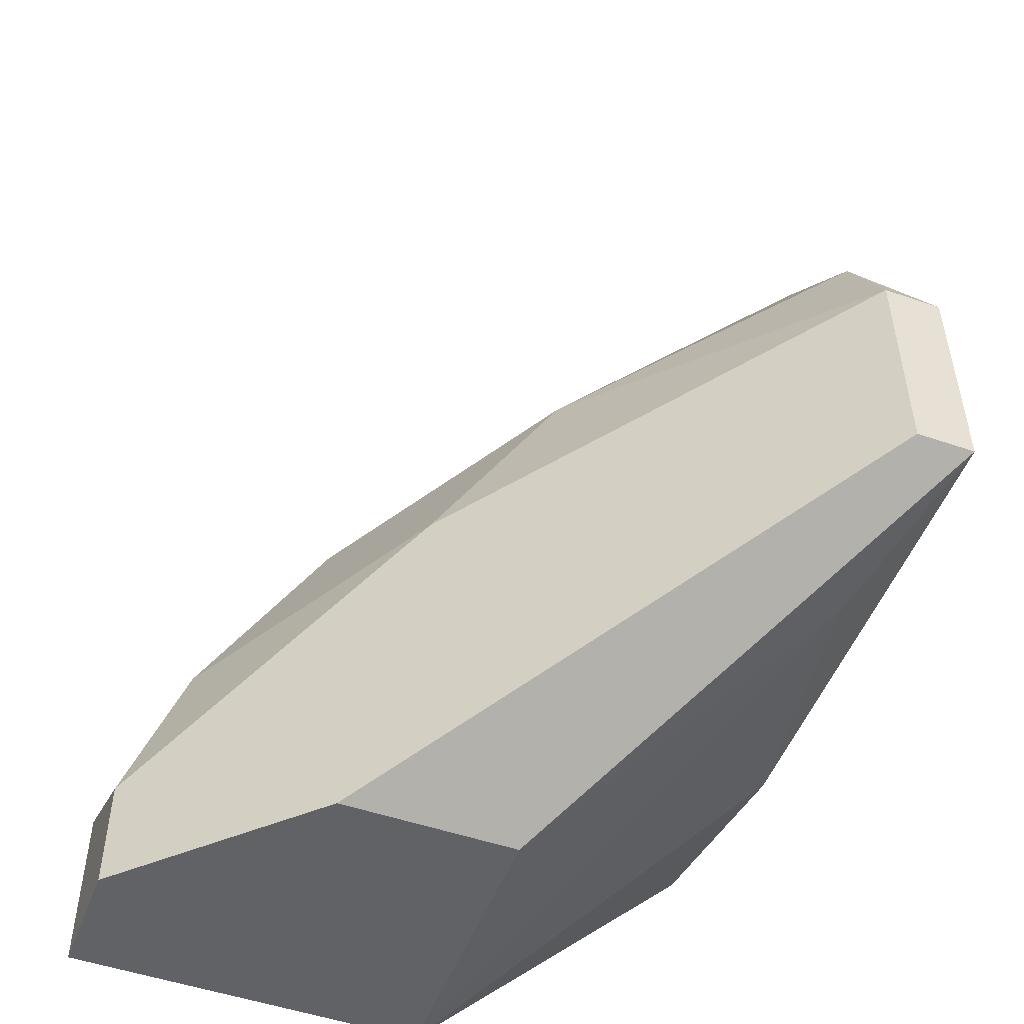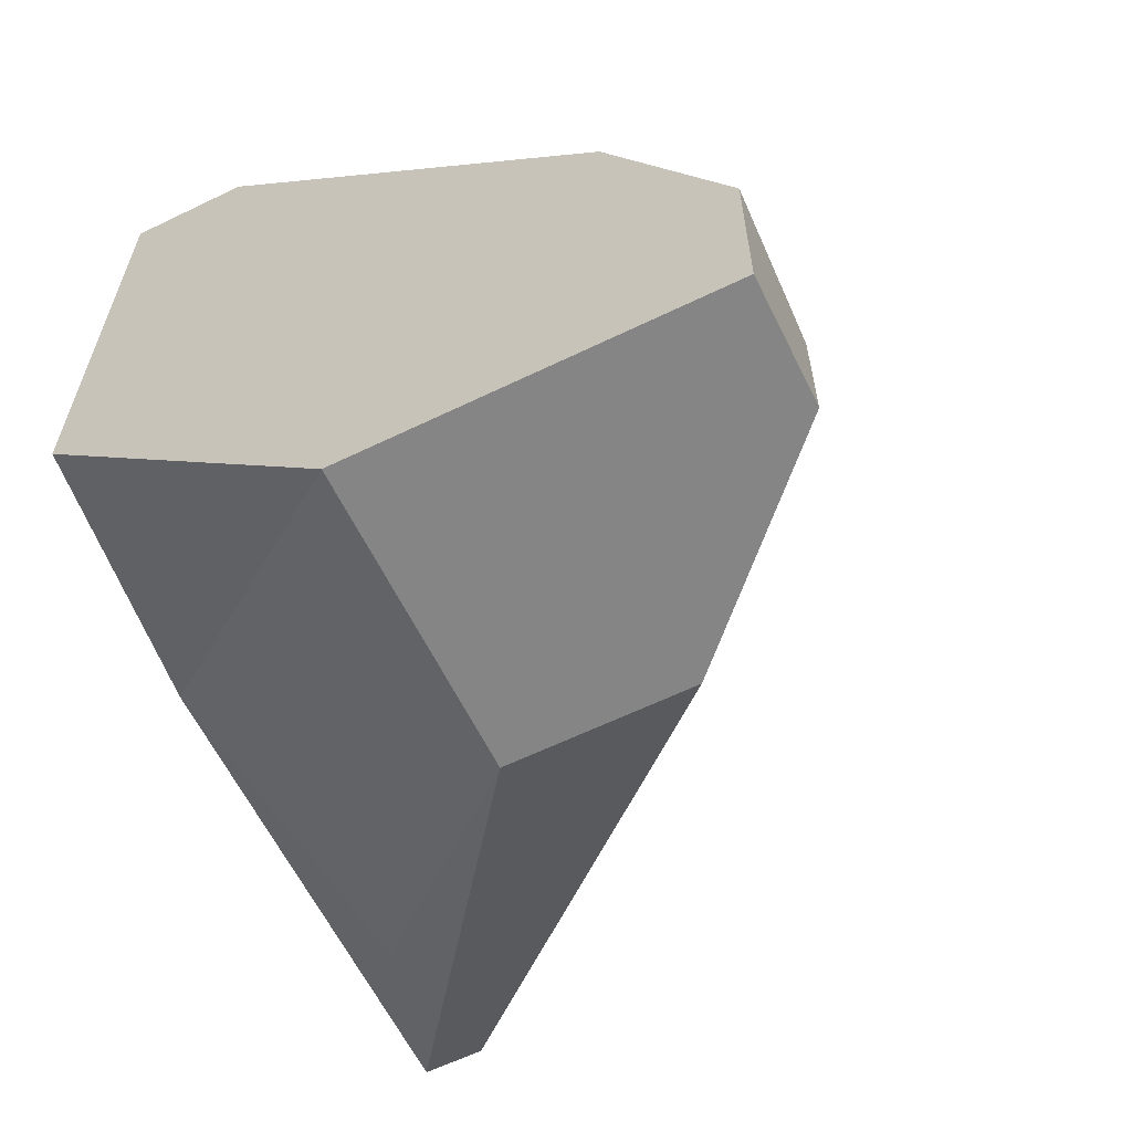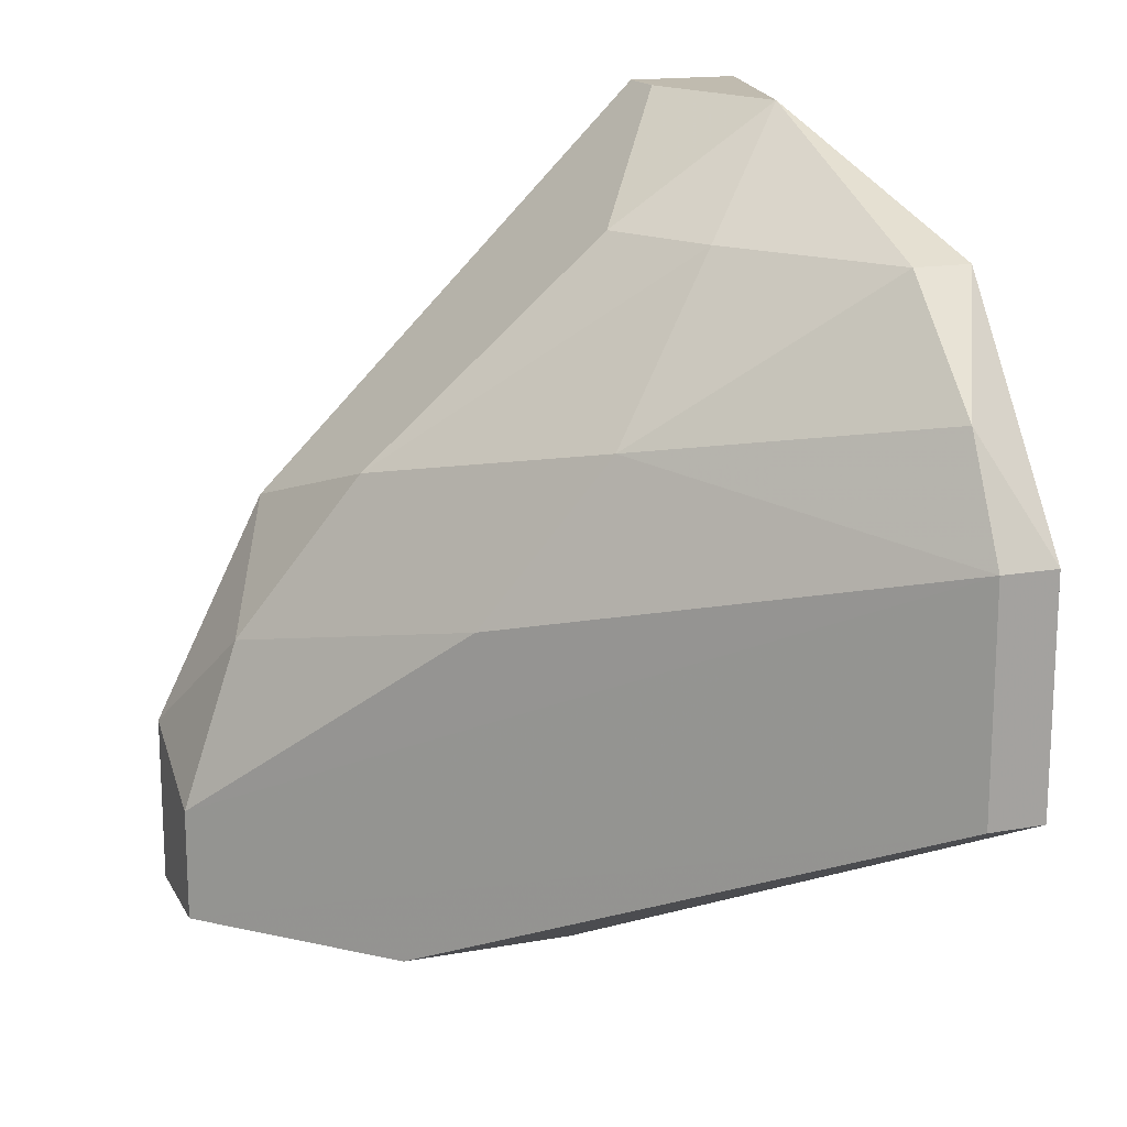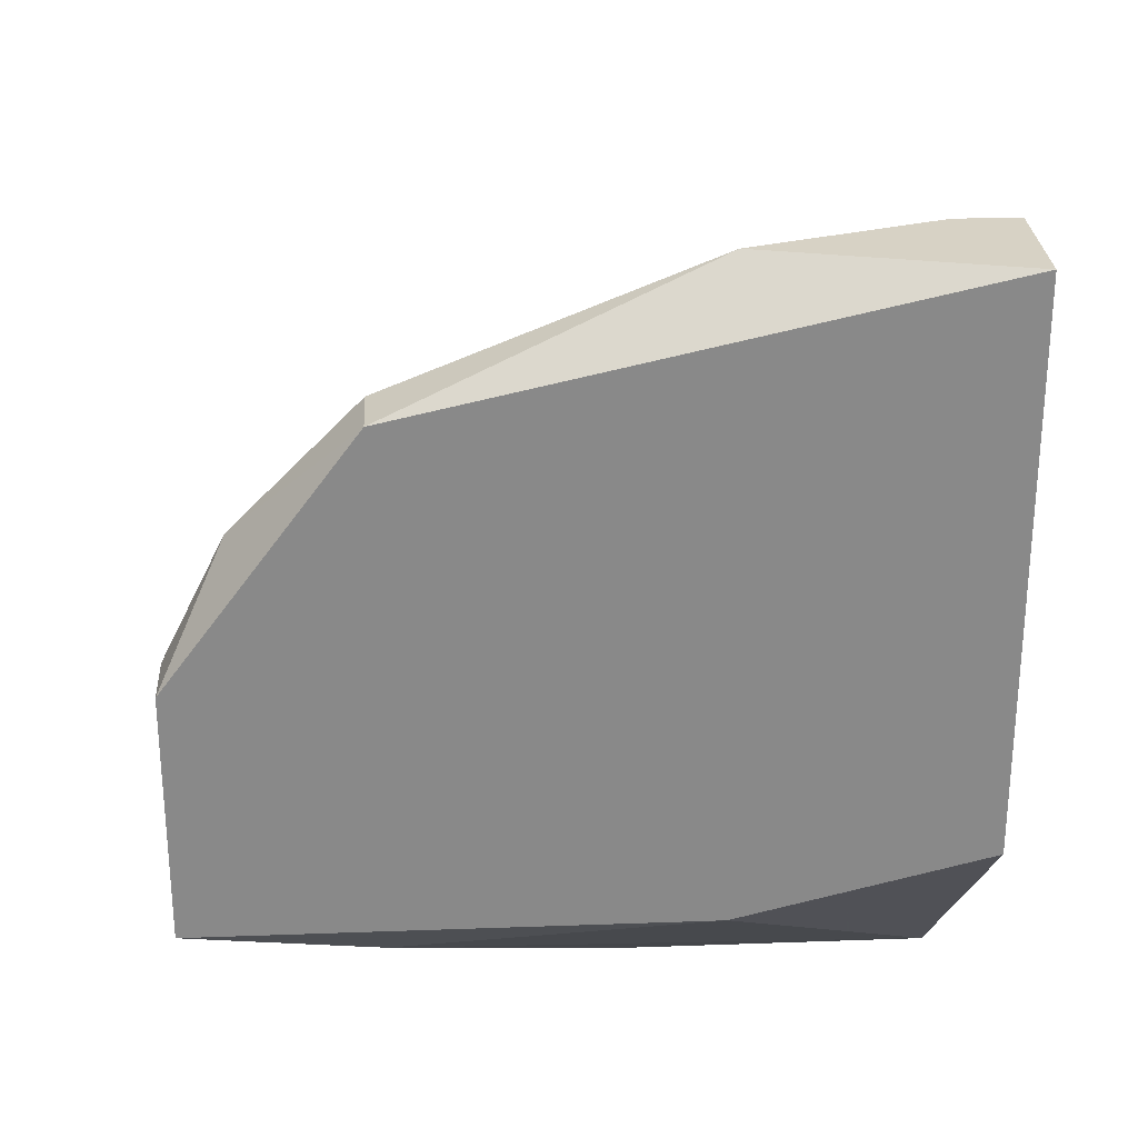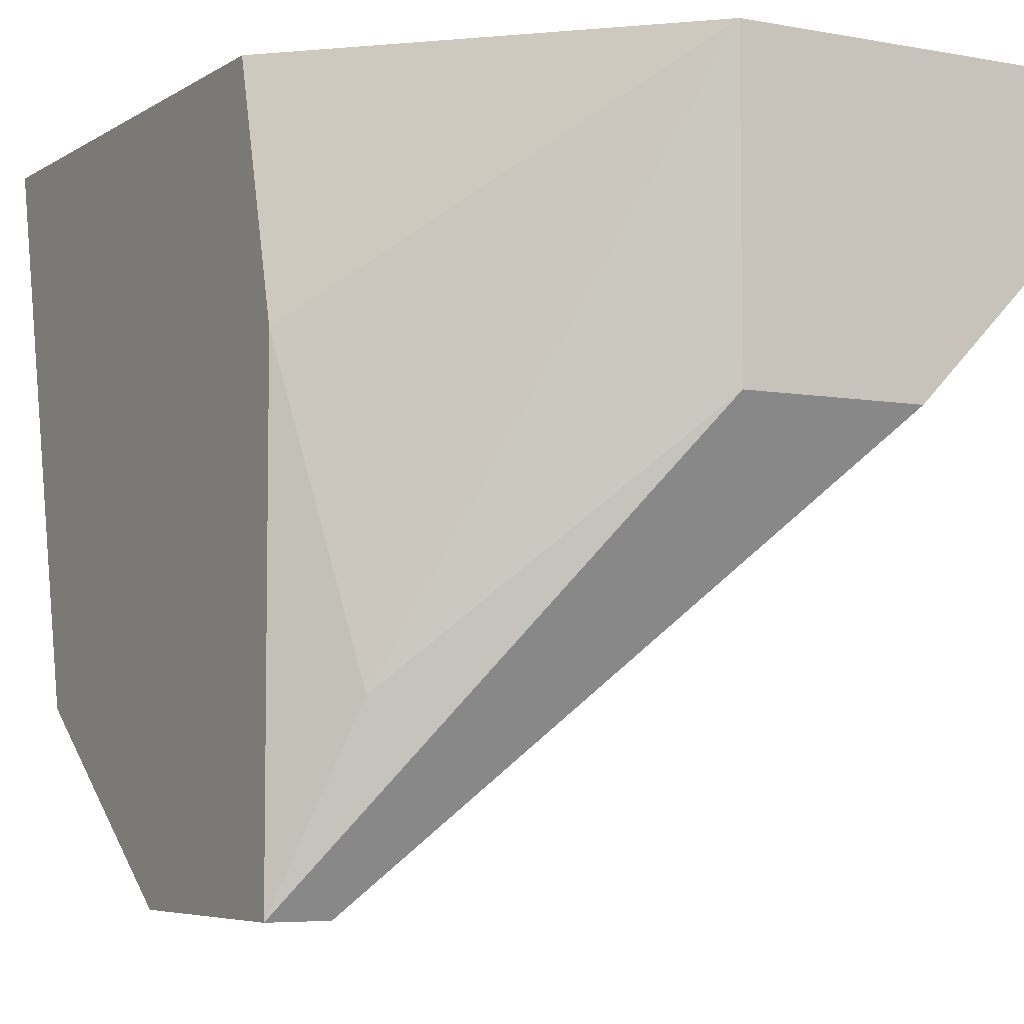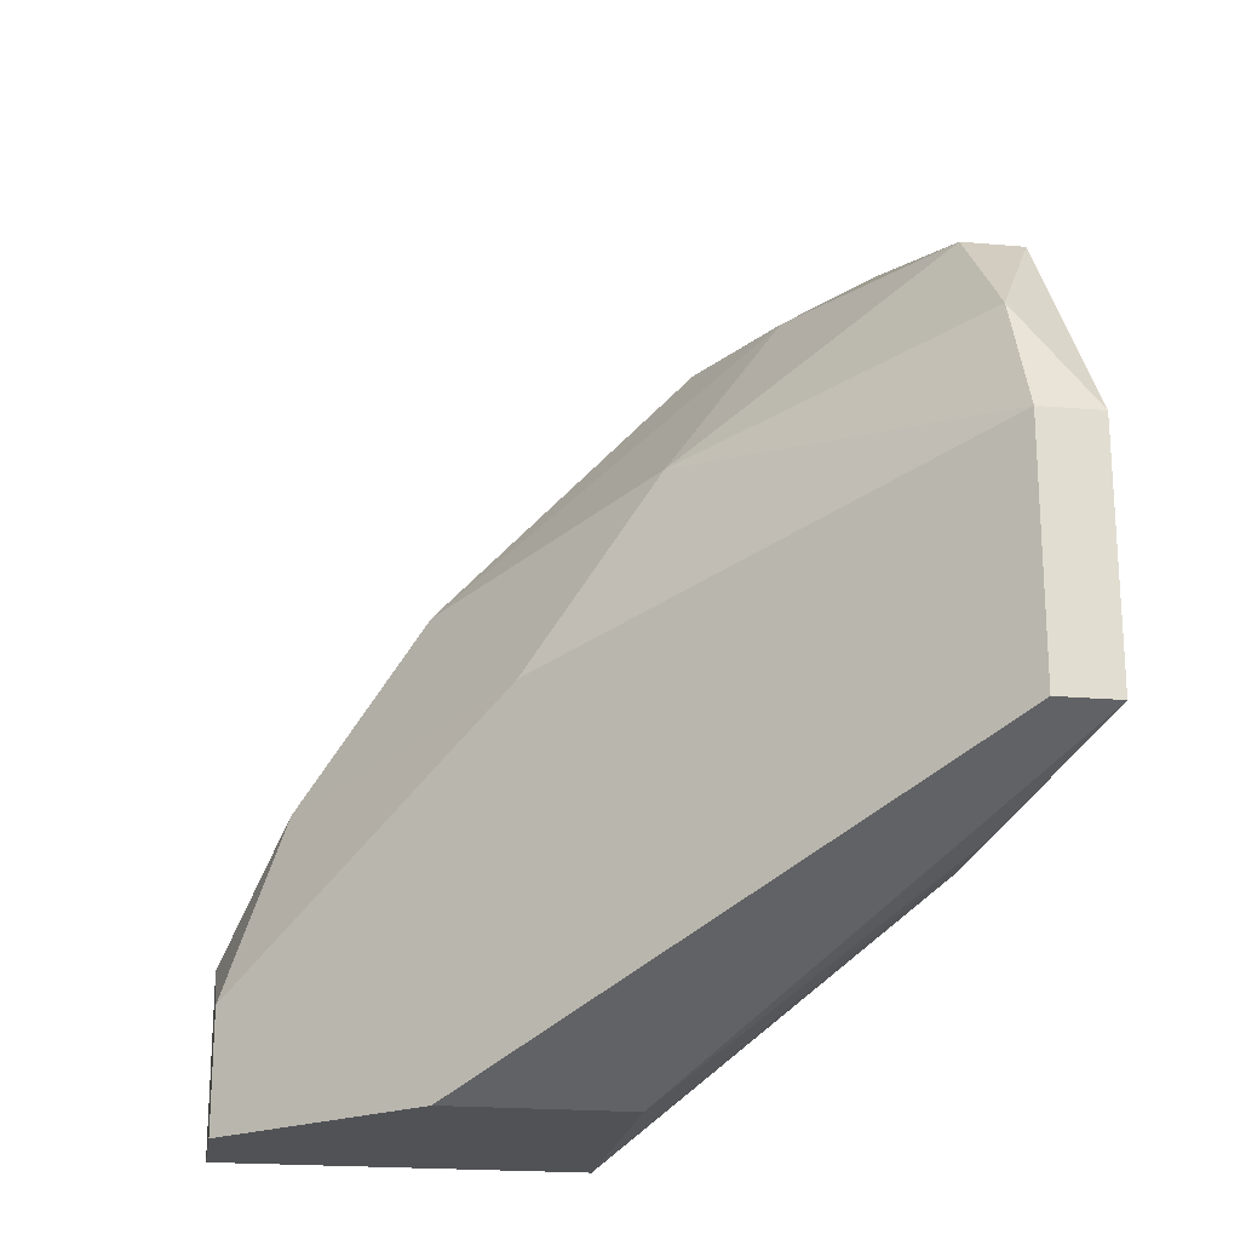
<metadata>
{"format":"obj","ext":"obj","renderer":"f3d","projection":"perspective","resolution":1024,"background":"white","views":[{"elev":-50.7,"azim":-20.6,"up":"+Z"},{"elev":-61.7,"azim":-153.8,"up":"+Z"},{"elev":16.2,"azim":-20.3,"up":"+Z"},{"elev":27.2,"azim":86.8,"up":"+Z"},{"elev":-5.6,"azim":150.3,"up":"+Y"},{"elev":-20.8,"azim":-9.0,"up":"+Z"}]}
</metadata>
<code>
v -0.01363 -0.01324 0.01588
v -0.01363 -0.007633 0.01909
v -0.01363 -0.00443 0.01108
v -0.01363 -0.01404 0.01108
v -0.01363 -0.01404 0.01428
v -0.01363 -0.01164 0.01748
v -0.01363 -0.01164 0.01028
v -0.01443 -0.00523 0.01909
v -0.01443 -0.00443 0.01909
v -0.02004 -0.00443 0.01348
v -0.01283 -0.007633 0.01108
v -0.01283 -0.00443 0.01909
v -0.01283 -0.00443 0.01188
v -0.01283 -0.01404 0.01108
v -0.01283 -0.01404 0.01428
v -0.01283 -0.01164 0.01748
v -0.01604 -0.007633 0.01748
v -0.01684 -0.008434 0.007872
v -0.01684 -0.01003 0.01508
v -0.01684 -0.00443 0.007872
v -0.01844 -0.009234 0.01268
v -0.02164 -0.006031 0.007872
v -0.02164 -0.006031 0.009474
v -0.02164 -0.00443 0.007872
v -0.02164 -0.00443 0.01028
v -0.01924 -0.008434 0.007872
v -0.01924 -0.006833 0.01428
v -0.02084 -0.006031 0.01188
v -0.01524 -0.01244 0.01108
v -0.01524 -0.009234 0.01748
f 5 15 1
f 3 24 10
f 3 10 12
f 12 16 11
f 4 29 22
f 24 18 22
f 24 3 20
f 18 24 20
f 3 11 20
f 29 4 5
f 4 18 14
f 11 16 14
f 5 4 14
f 27 19 30
f 22 29 23
f 24 22 23
f 29 5 23
f 3 12 13
f 11 3 13
f 12 11 13
f 18 4 26
f 4 22 26
f 22 18 26
f 30 19 6
f 30 6 2
f 16 12 2
f 12 8 2
f 6 16 2
f 5 19 21
f 19 27 21
f 23 5 21
f 10 27 17
f 27 30 17
f 30 2 17
f 2 8 17
f 10 24 25
f 24 23 25
f 8 12 9
f 12 10 9
f 17 8 9
f 10 17 9
f 27 10 28
f 21 27 28
f 23 21 28
f 10 25 28
f 25 23 28
f 18 20 7
f 20 11 7
f 14 18 7
f 11 14 7
f 14 16 15
f 5 14 15
f 19 5 1
f 16 6 1
f 6 19 1
f 15 16 1

</code>
